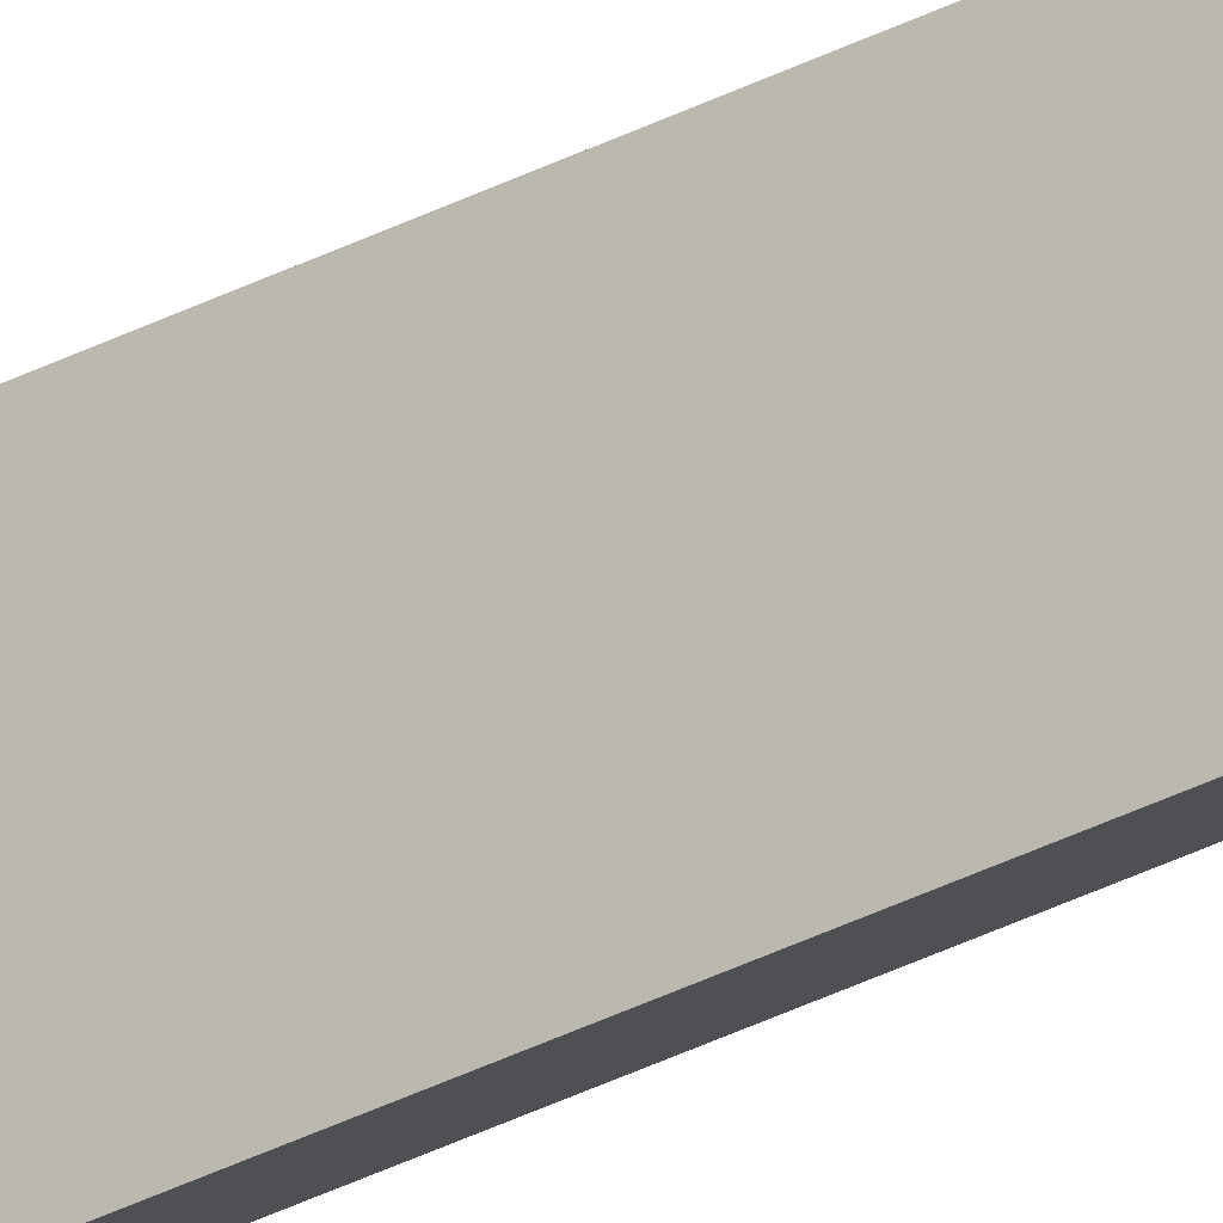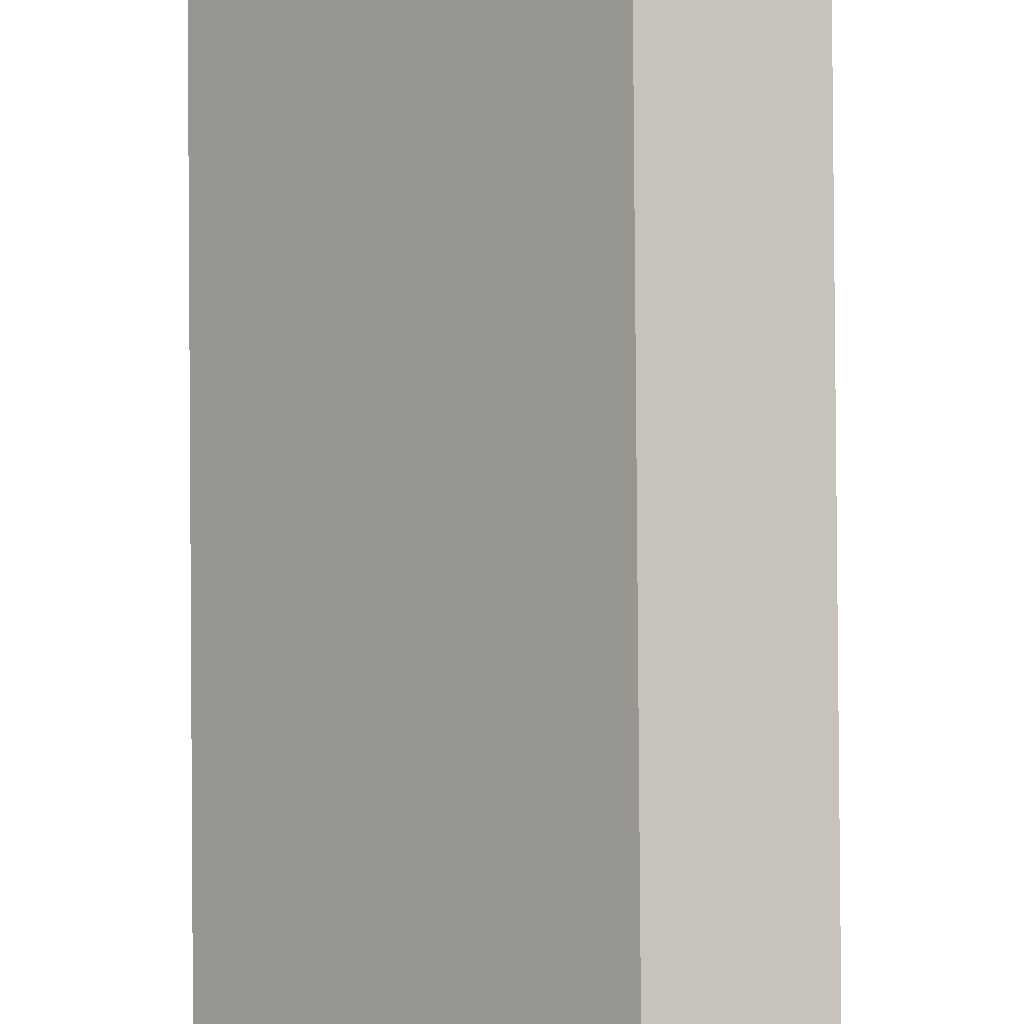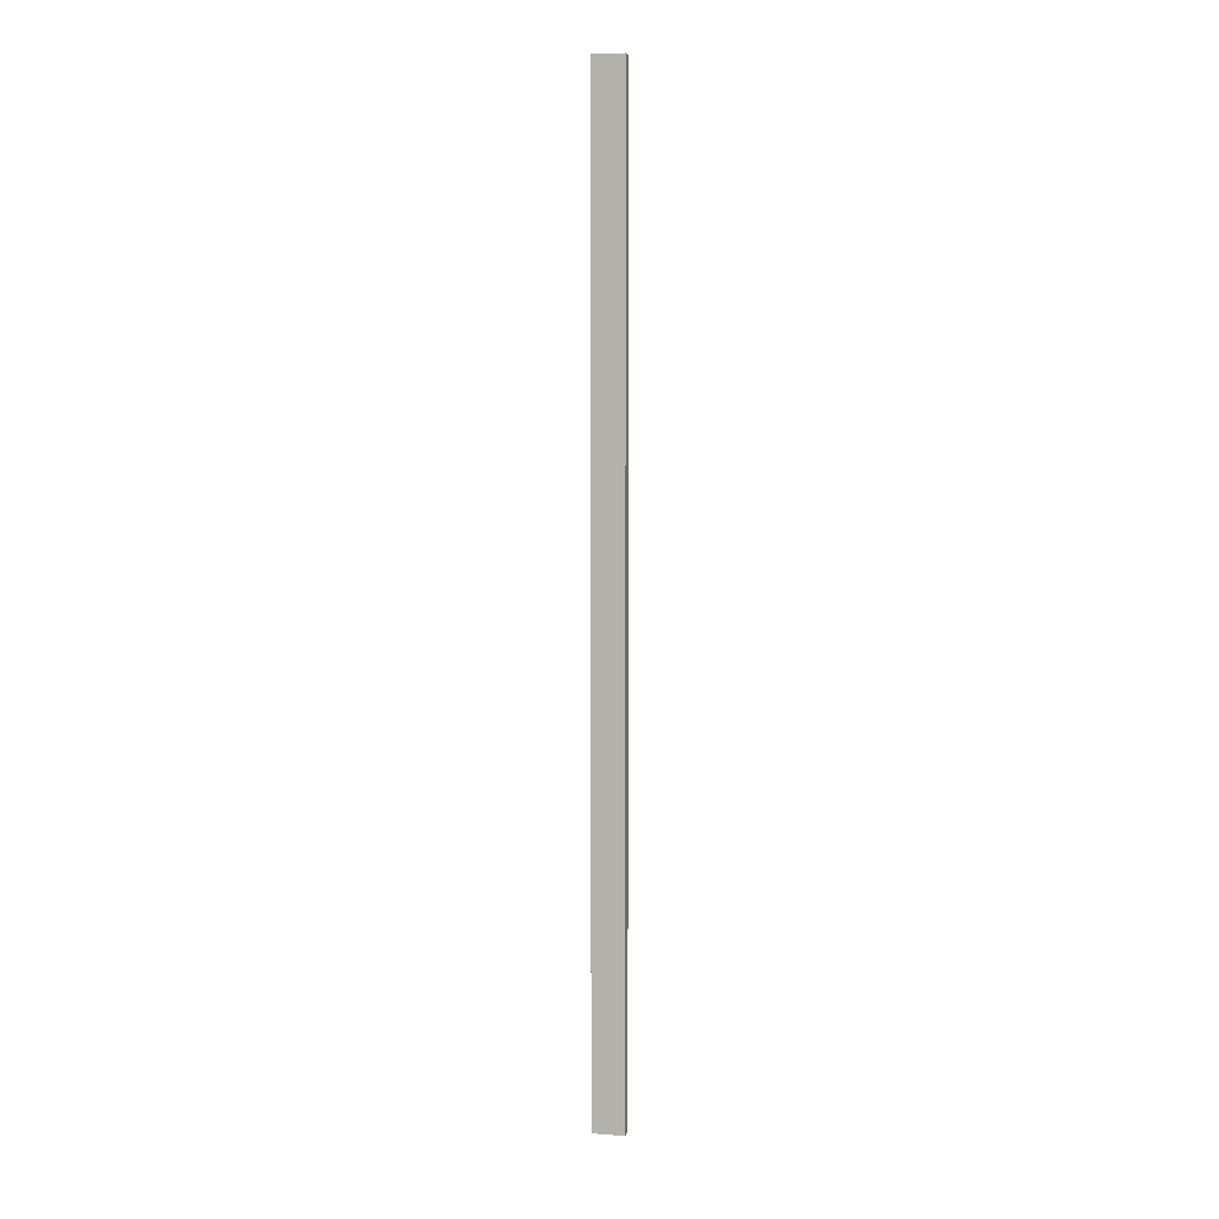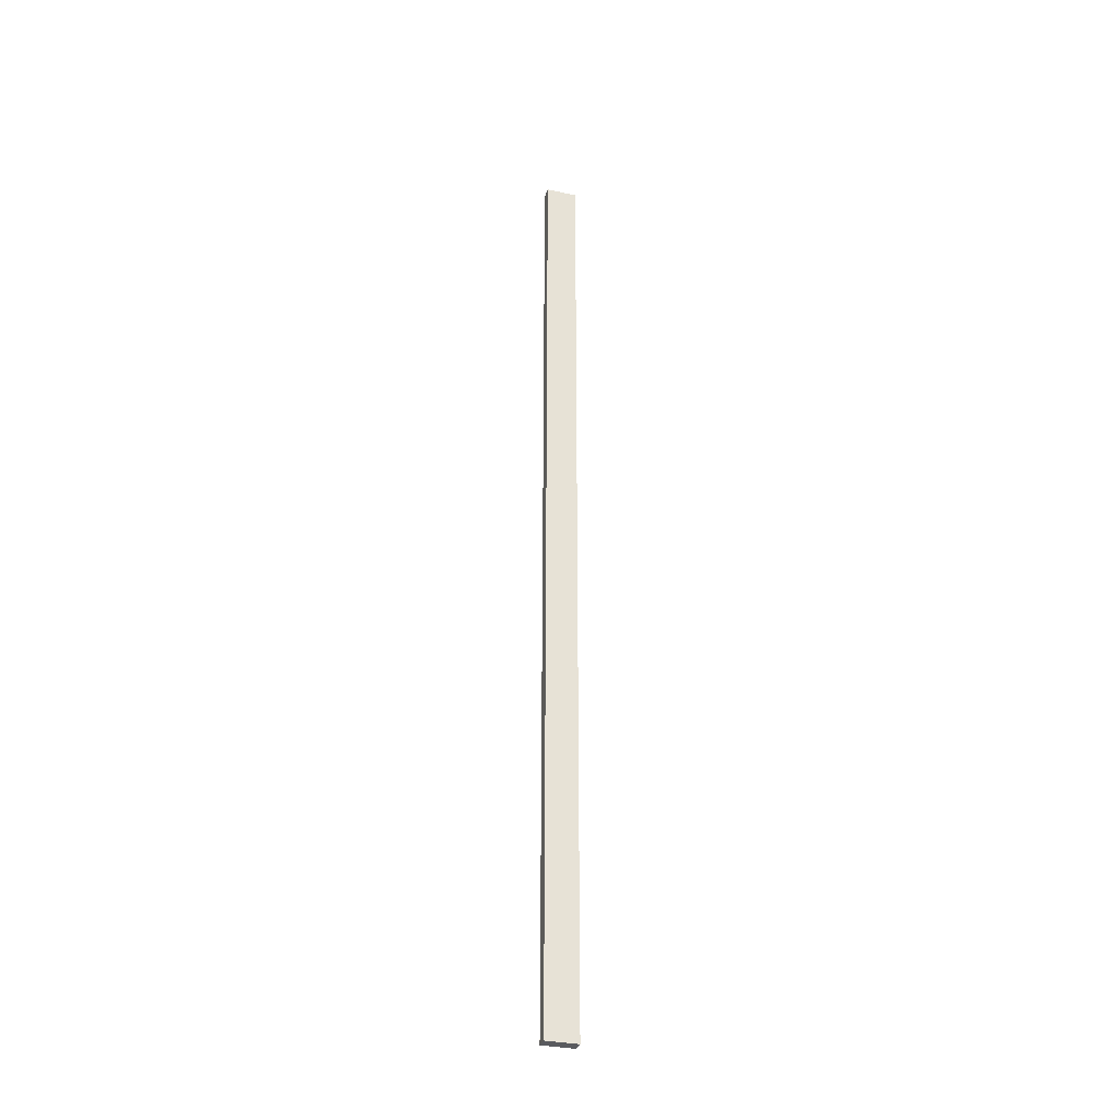
<metadata>
{"format":"obj","ext":"obj","renderer":"f3d","projection":"perspective","resolution":1024,"background":"white","views":[{"elev":-48.1,"azim":-62.0,"up":"+Z"},{"elev":75.2,"azim":179.6,"up":"+Z"},{"elev":6.6,"azim":-117.2,"up":"+Y"},{"elev":-33.4,"azim":33.6,"up":"+Y"}]}
</metadata>
<code>
o Group43/mesh85/mesh85-geometry#mesh85-geometry
v -0.4697 -0.6193 -0.3845
v -0.4437 0.6162 -0.4156
v -0.4437 -0.6193 -0.4156
v -0.4697 0.6162 -0.3845
v -0.4321 -0.6193 -0.4058
v -0.4581 0.6162 -0.3748
v -0.4321 0.6162 -0.4058
v -0.4581 -0.6193 -0.3748
f 1 2 3
f 2 1 4
f 3 2 1
f 4 1 2
f 2 5 3
f 3 5 2
f 5 1 3
f 3 1 5
f 1 6 4
f 4 6 1
f 6 2 4
f 4 2 6
f 5 2 7
f 7 2 5
f 1 5 8
f 8 5 1
f 6 1 8
f 8 1 6
f 2 6 7
f 7 6 2
f 6 5 7
f 7 5 6
f 5 6 8
f 8 6 5

</code>
